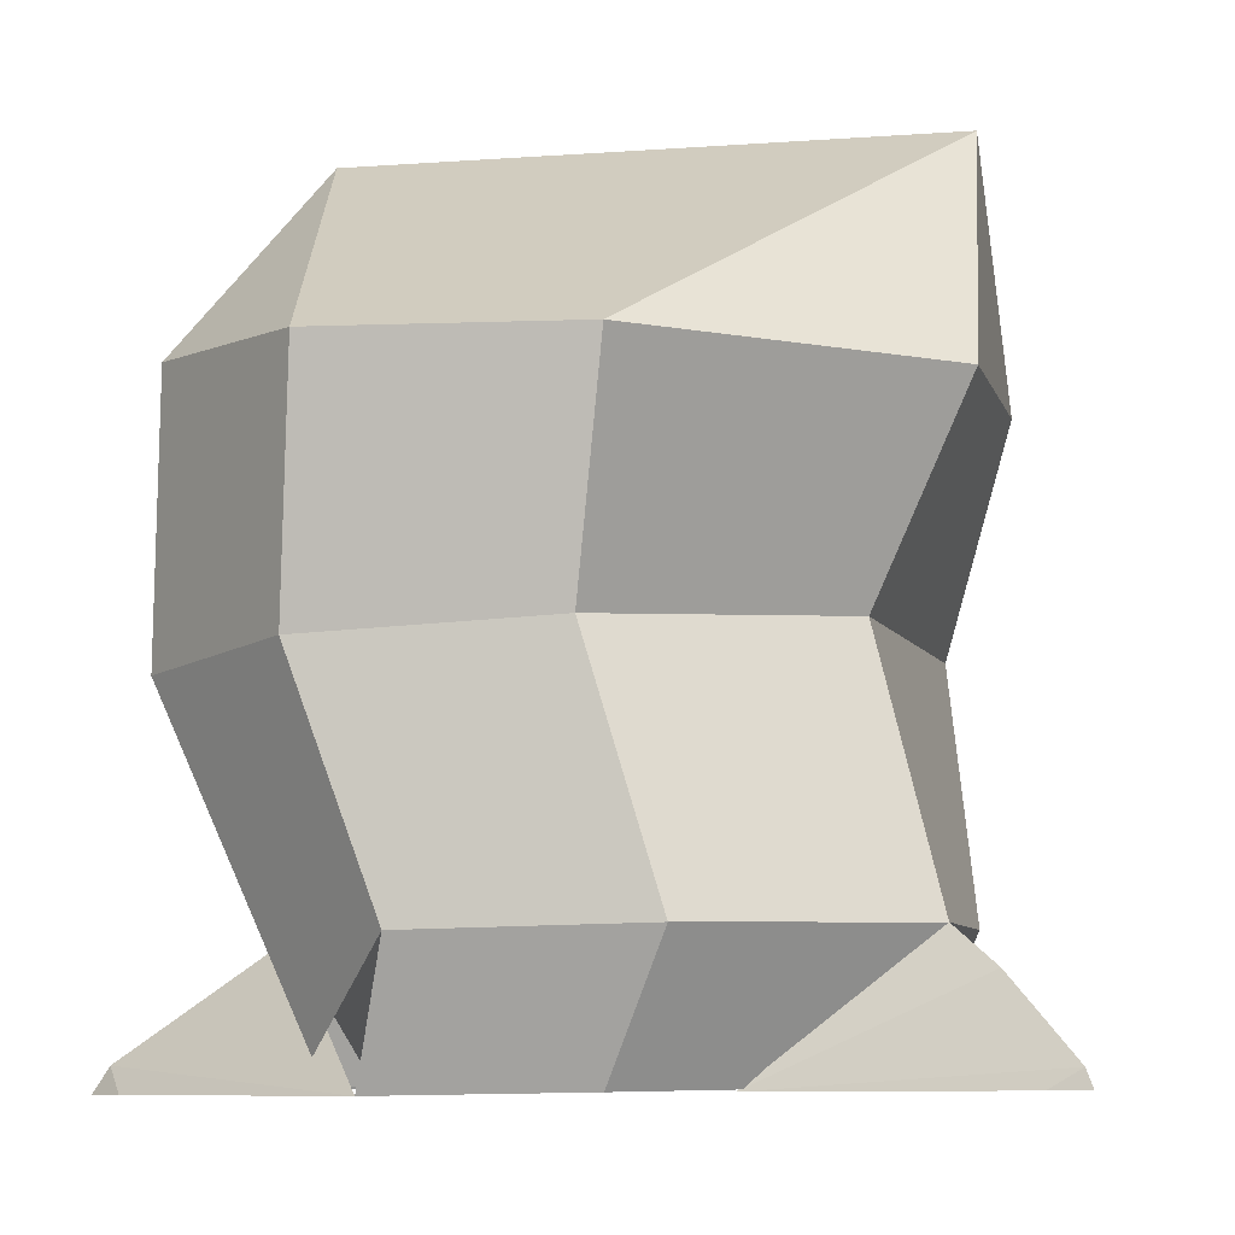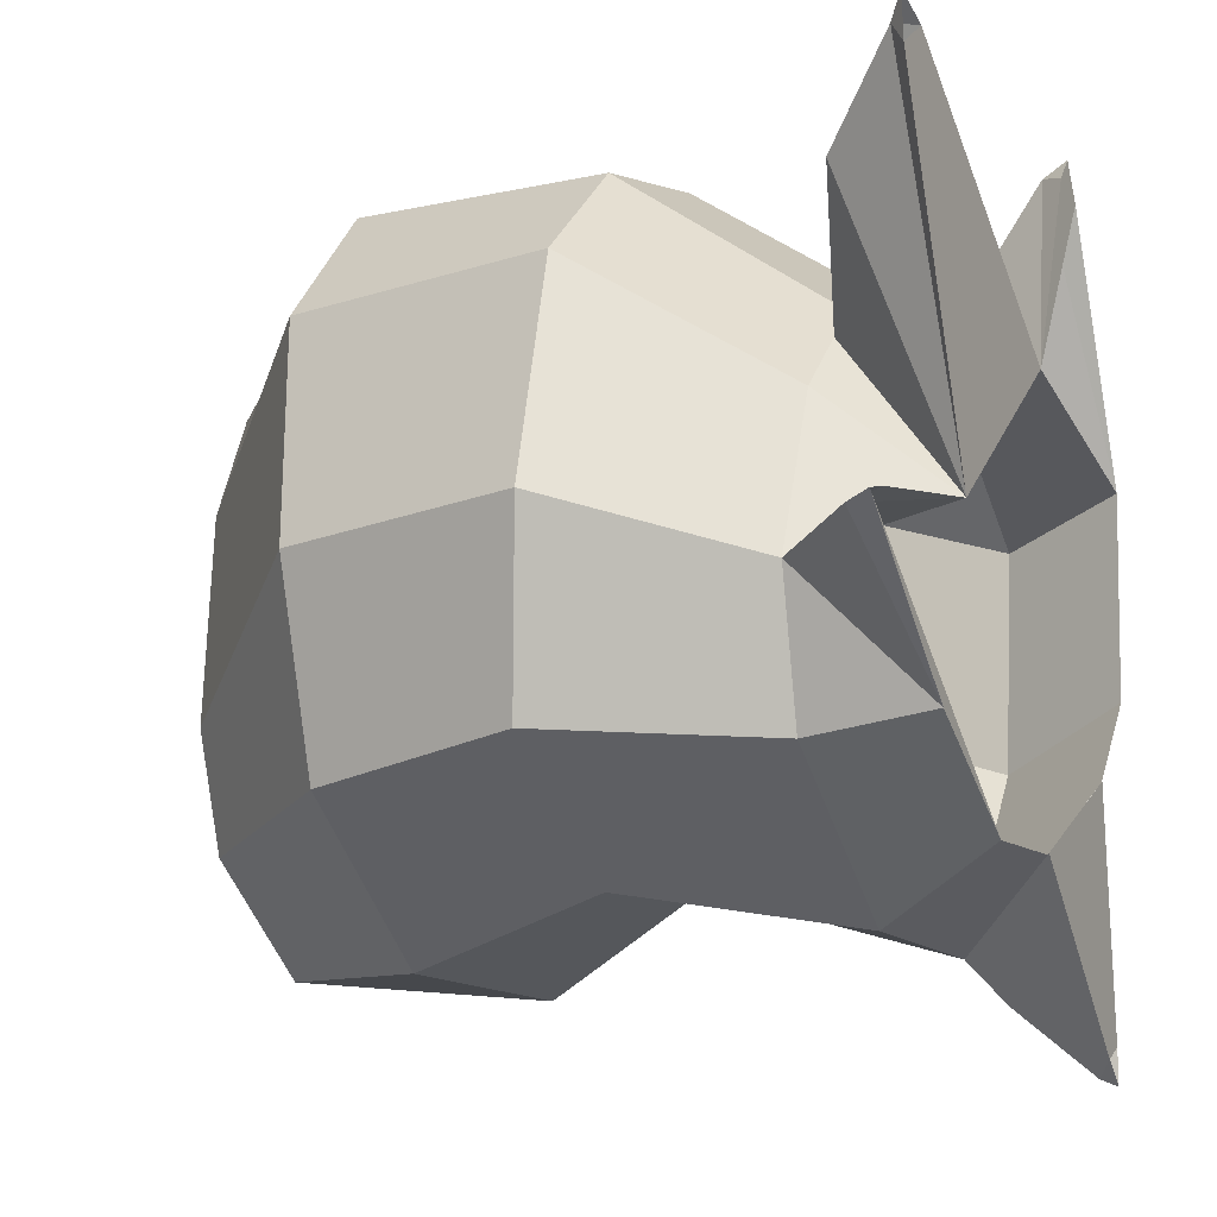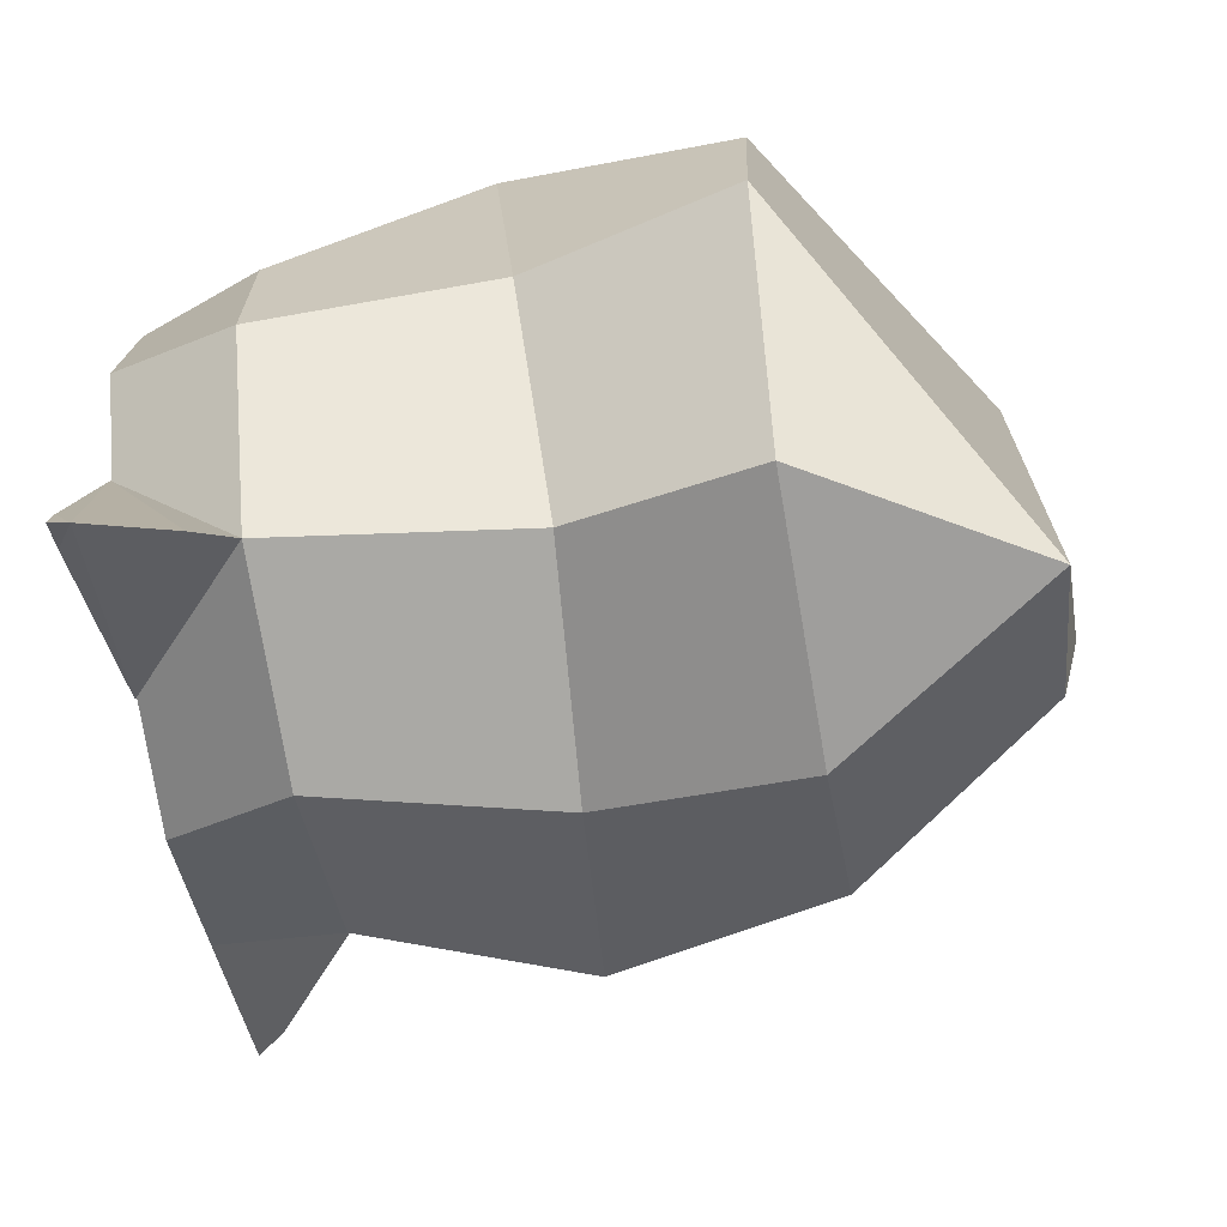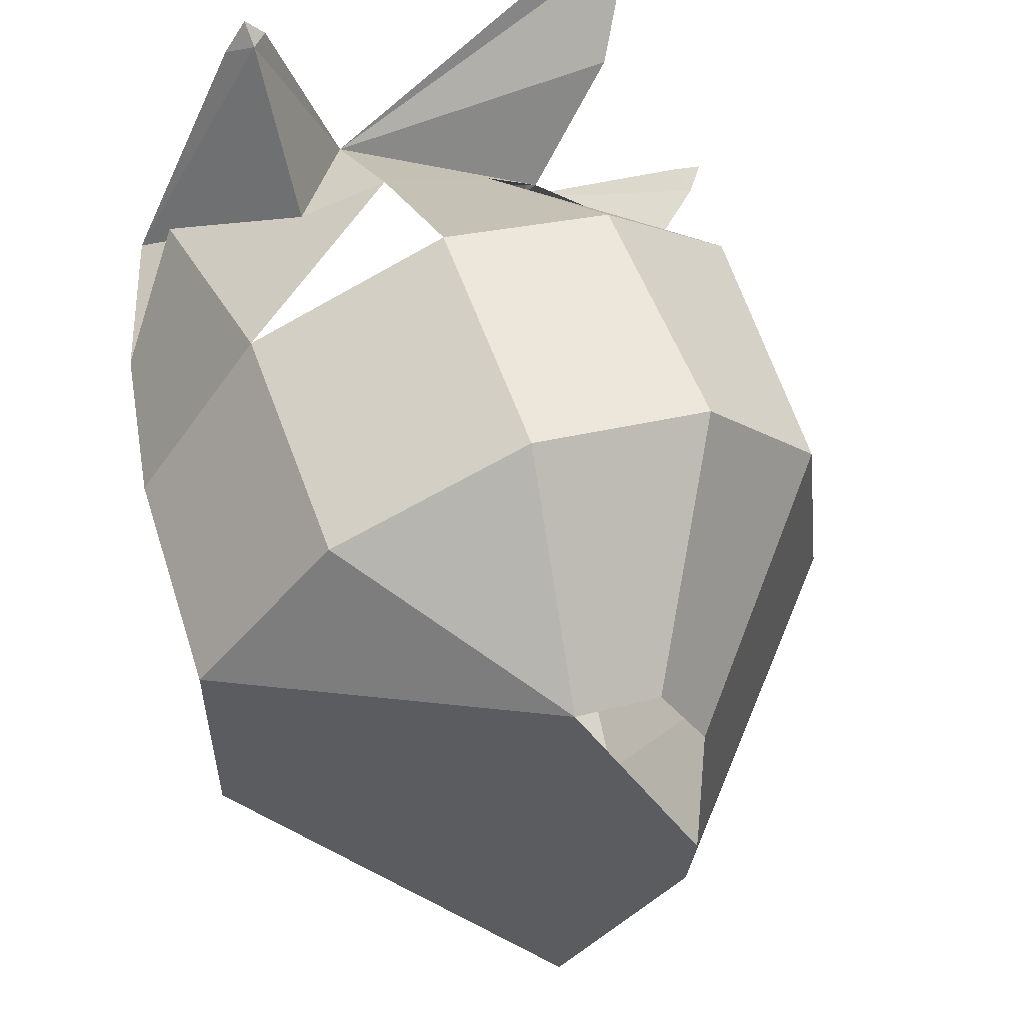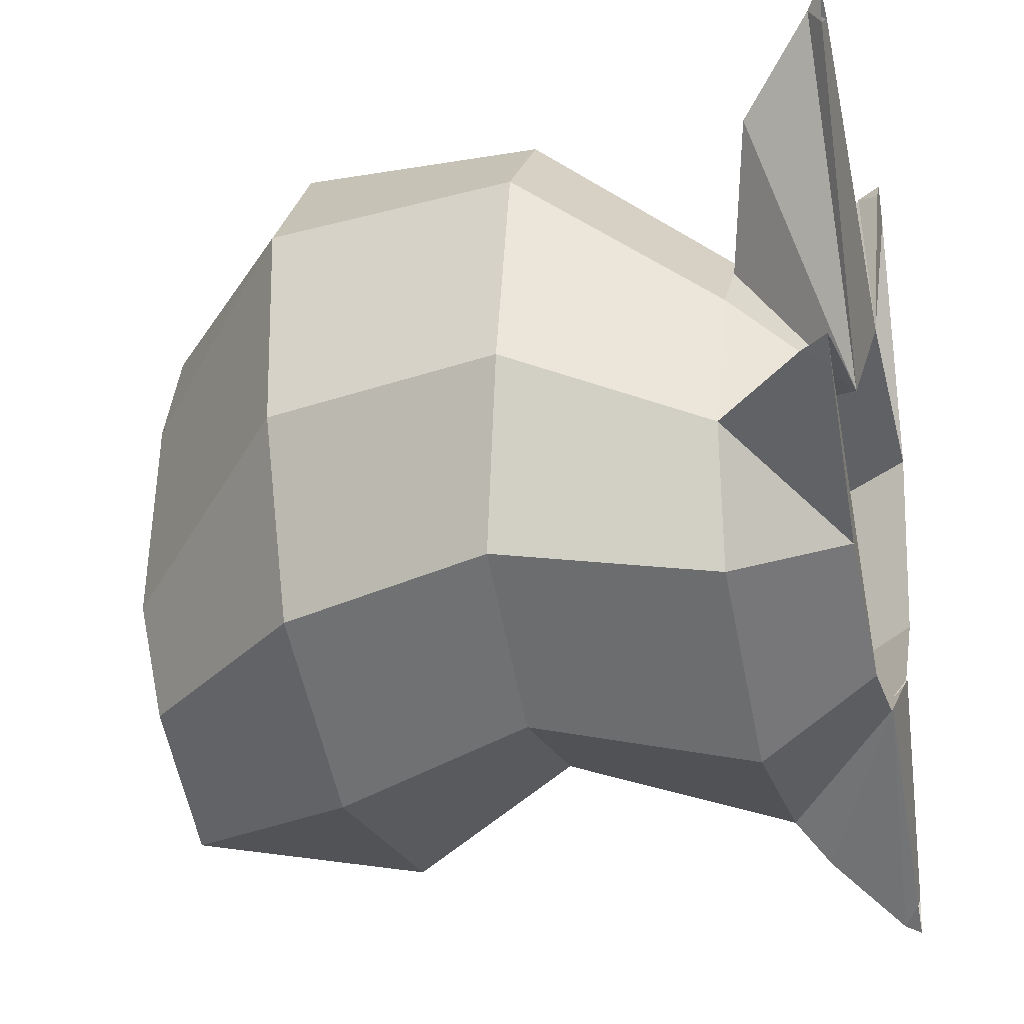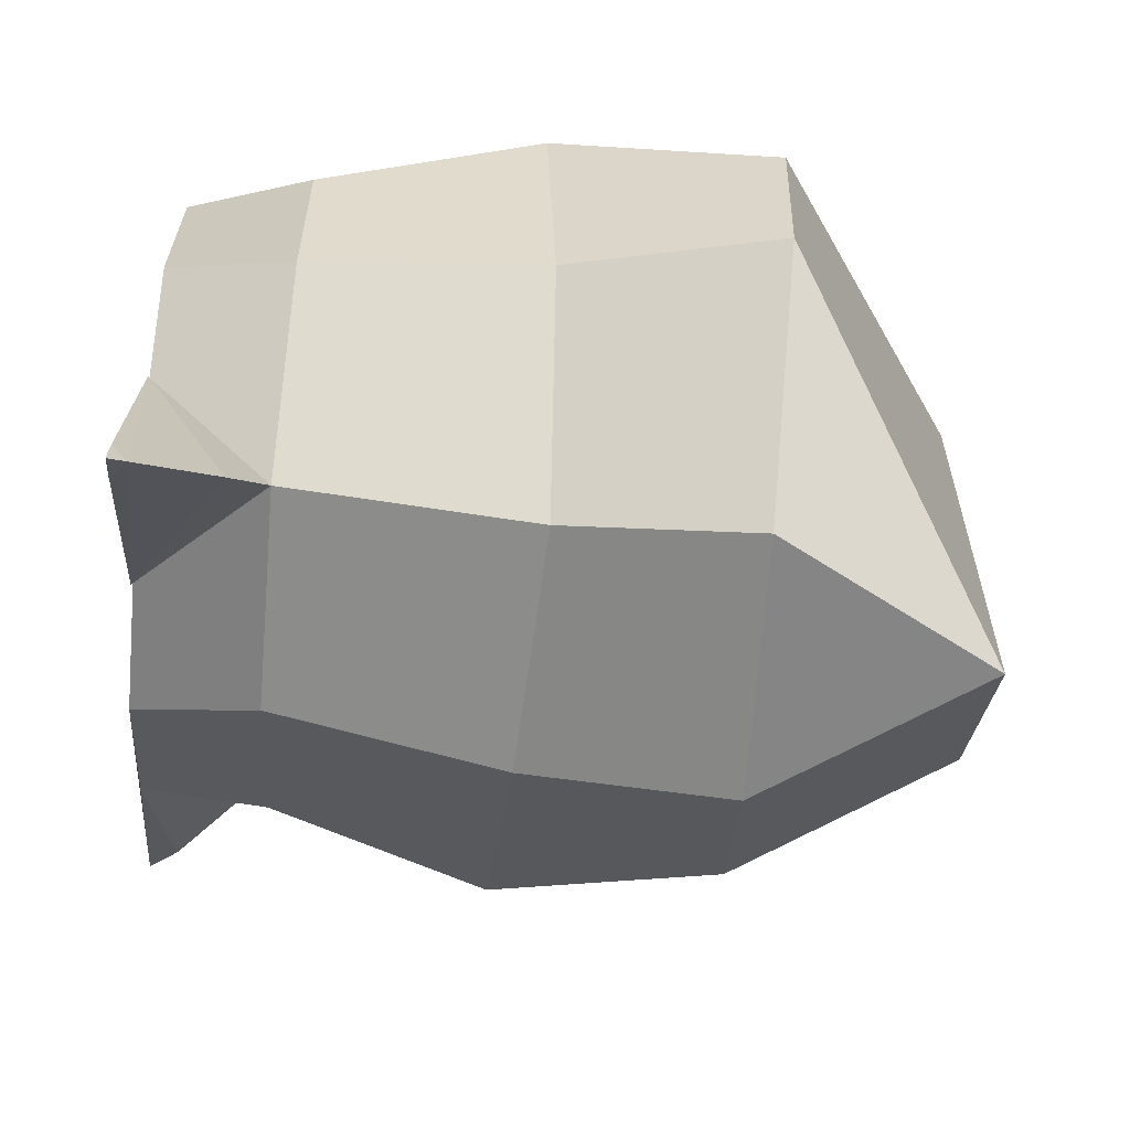
<metadata>
{"format":"obj","ext":"obj","renderer":"f3d","projection":"perspective","resolution":1024,"background":"white","views":[{"elev":-8.1,"azim":106.0,"up":"+Y"},{"elev":-9.4,"azim":-65.6,"up":"+Z"},{"elev":-73.6,"azim":97.5,"up":"+Z"},{"elev":54.5,"azim":158.9,"up":"+Z"},{"elev":-19.4,"azim":-76.3,"up":"+Z"},{"elev":-65.2,"azim":83.8,"up":"+Z"}]}
</metadata>
<code>
v -1.138 0.01384 -0.2376
v -0.8557 0.00714 0.08972
v -0.779 0.2542 -0.02962
v -1.055 0.2616 -0.3962
v -1.687 0.692 0.9772
v -1.345 0.6792 1.035
v -1.362 0.2561 0.76
v -1.591 0.2623 0.6898
v -1.95 0.6843 0.7682
v -1.918 1.205 0.7149
v -1.685 1.202 0.9574
v -0.7623 0.2468 0.409
v -0.6825 0.6873 0.5487
v -0.7837 0.7172 0.1143
v -1.502 0.2689 -0.367
v -1.867 0.2763 -0.077
v -1.874 0.02723 -0.04113
v -1.601 0.02053 -0.2287
v -1.136 0.7458 -0.2613
v -1.559 1.136 -0.426
v -1.893 1.162 -0.1235
v -2.019 0.7127 -0.05468
v -1.62 0.7288 -0.2952
v -1.136 0.7458 -0.2613
v -1.055 0.2616 -0.3962
v -1.138 0.01384 -0.2376
v -0.8695 0.000447 0.4891
v -1.261 1.556 -0.4237
v -0.6594 1.133 0.03423
v -0.6552 1.153 0.5277
v -1.264 1.582 0.6898
v -0.945 0.6675 0.8741
v -0.932 1.178 0.8605
v -0.9269 0.05927 0.5821
v -1.339 0.009146 0.627
v -1.879 0.2105 0.8855
v -1.703 0.2646 0.6268
v -1.175 0.2538 0.7227
v -0.8695 0.000447 0.4891
v -1.163 0.04795 1.032
v -1.761 0.01819 0.3169
v -1.821 0.2684 0.5161
v -0.943 0.04438 -0.6127
v -0.9905 0.01125 -0.5783
v -0.9347 0.01059 -0.6267
v -1.347 0.01288 -0.2308
v -1.011 0.1911 -0.4813
v -1.347 0.01288 -0.2308
v -1.006 0.00714 -0.07427
v -1.006 0.00714 -0.07427
v -2.084 0.6795 0.3301
v -1.94 0.2723 0.2069
v -1.979 1.181 0.285
v -0.9409 0.009925 -0.5543
v -1.99 0.05784 1.056
v -1.929 0.02543 1.067
v -2.021 0.02776 1.099
v -1.874 0.02723 -0.04113
v -2.169 0.02327 0.2032
v -2.223 0.02271 0.2479
v -2.155 0.02214 0.2624
v -1.339 0.009146 0.627
v -0.8557 0.00714 0.08972
v -1.138 0.01384 -0.2376
v -1.601 0.02053 -0.2287
v -1.553 1.553 -0.2039
v -1.54 1.609 0.04634
v -1.54 1.585 0.4524
v -1.438 1.583 0.6597
v -1.324 1.2 1.027
v -1.024 1.113 -0.4593
v -1.2 0.00166 1.018
v -1.16 -8.8e-05 1.063
v -2.014 0.02769 1.013
v -1.112 1.1e-05 0.9921
v -1.112 1.1e-05 0.9921
v -1.16 -8.8e-05 1.063
v -2.177 0.07903 0.2377
f 1 2 3
f 3 4 1
f 5 6 7
f 7 8 5
f 9 10 11
f 11 5 9
f 3 12 13
f 13 14 3
f 15 16 17
f 17 18 15
f 4 3 14
f 14 19 4
f 20 21 22
f 22 23 20
f 24 23 15
f 15 25 24
f 25 15 18
f 18 26 25
f 2 27 12
f 12 3 2
f 28 29 30
f 30 31 28
f 13 32 33
f 33 30 13
f 23 22 16
f 16 15 23
f 12 34 32
f 32 13 12
f 35 36 37
f 38 39 27
f 27 40 38
f 37 41 42
f 43 44 45
f 43 46 44
f 47 46 43
f 48 46 47
f 47 4 48
f 47 49 50
f 50 4 47
f 22 51 52
f 52 16 22
f 21 53 51
f 51 22 21
f 54 43 45
f 55 56 57
f 55 35 56
f 36 35 55
f 52 51 9
f 9 42 52
f 10 9 51
f 51 53 10
f 28 66 21
f 21 20 28
f 53 21 66
f 66 67 53
f 68 10 53
f 53 67 68
f 68 69 11
f 11 10 68
f 70 31 33
f 71 20 23
f 23 24 71
f 72 40 73
f 11 69 31
f 31 70 11
f 6 70 33
f 33 32 6
f 5 11 70
f 70 6 5
f 40 35 38
f 62 35 40
f 40 72 62
f 77 73 76
f 20 71 28
f 30 29 14
f 14 13 30
f 33 31 30
f 71 29 28
f 36 55 41
f 41 74 55
f 47 43 50
f 50 49 47
f 50 43 54
f 54 49 50
f 54 49 50
f 37 36 41
f 7 35 37
f 37 8 7
f 57 74 55
f 58 17 16
f 16 52 58
f 41 52 42
f 78 52 41
f 52 78 58
f 58 78 59
f 59 78 60
f 78 61 60
f 78 41 61
f 56 62 41
f 41 74 56
f 32 34 38
f 38 7 32
f 12 39 35
f 35 38 12
f 62 72 73
f 73 76 62
f 65 58 59
f 59 60 65
f 75 27 40
f 75 40 77
f 35 7 38
f 42 9 5
f 5 8 42
f 19 14 29
f 29 71 19
f 44 46 50
f 50 54 44
f 67 66 28
f 28 31 67

</code>
